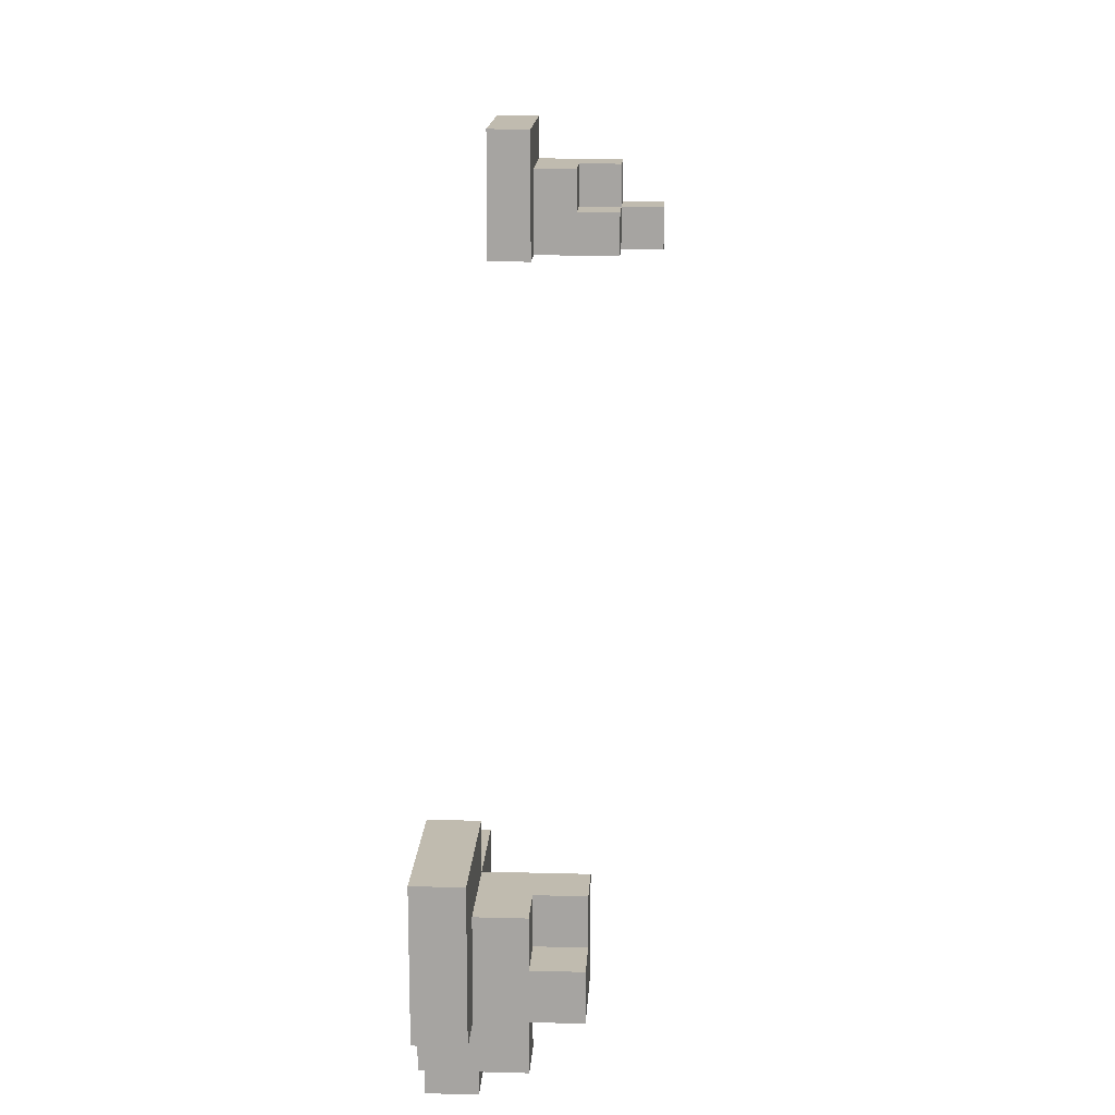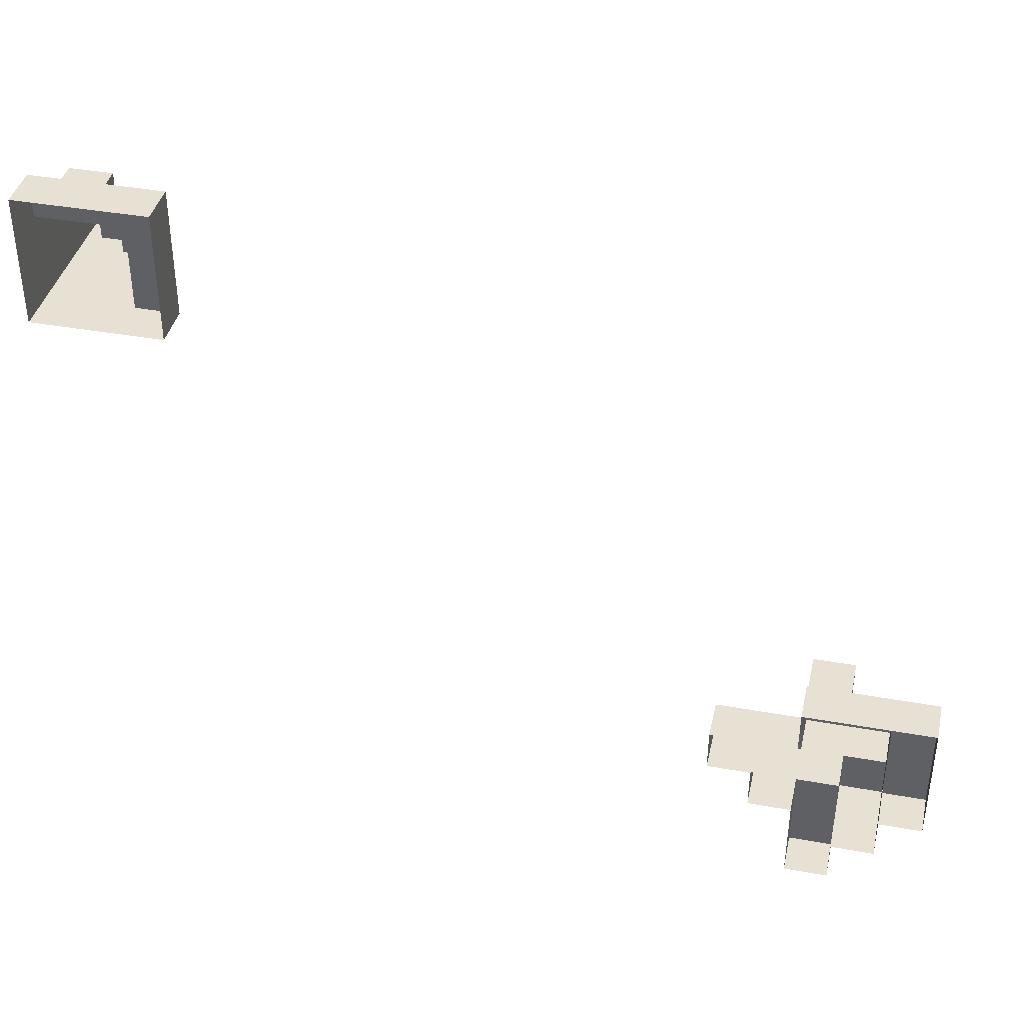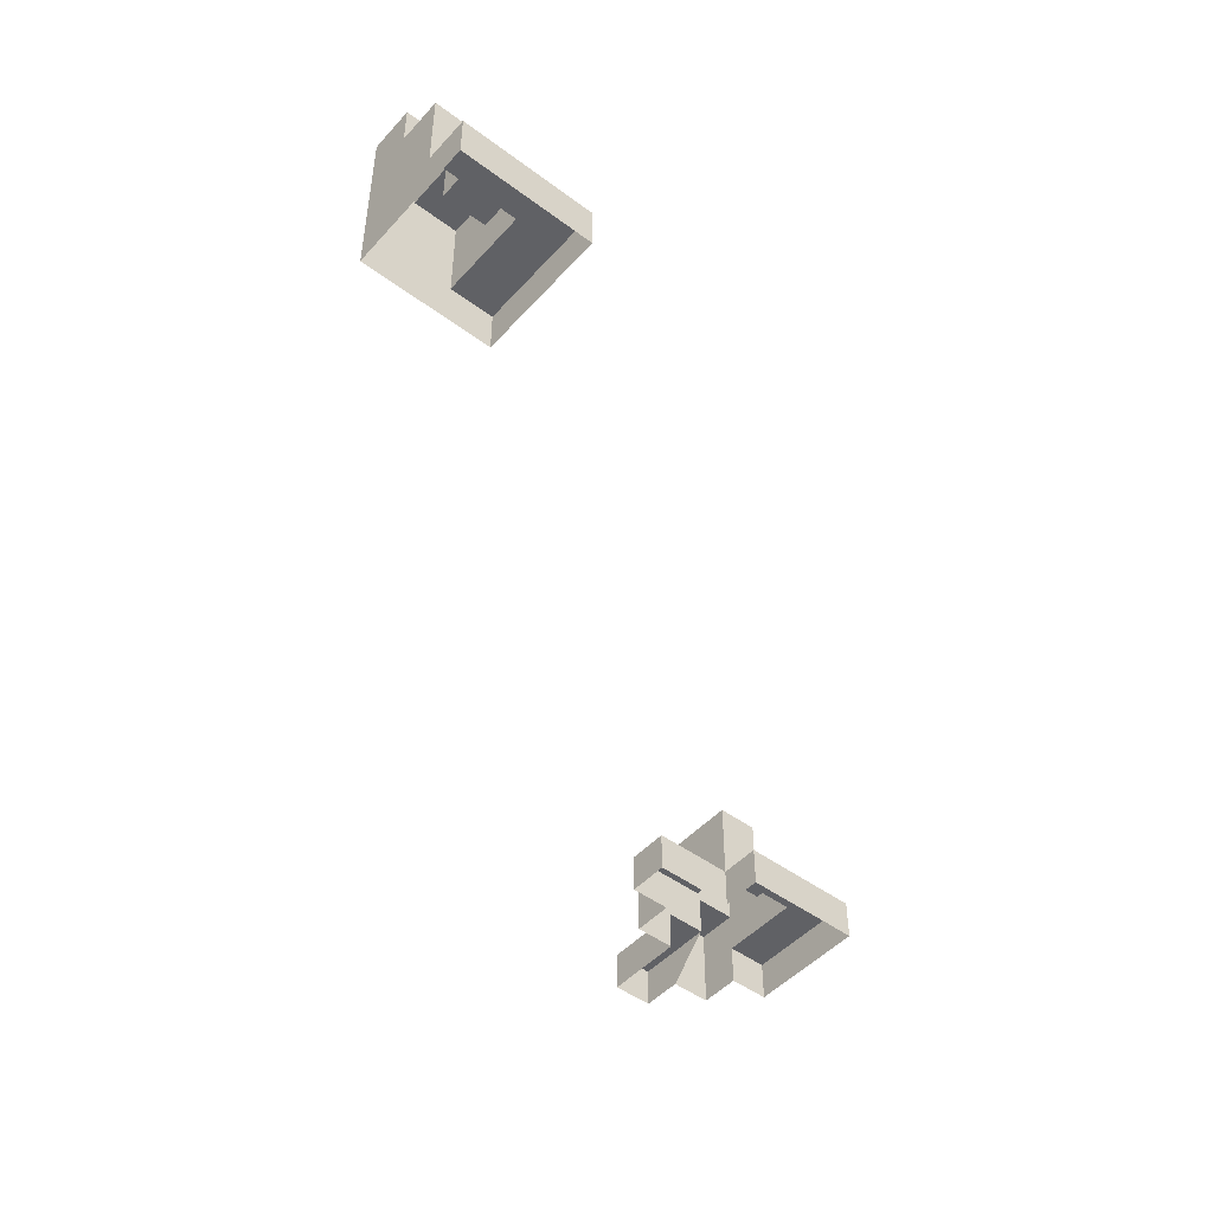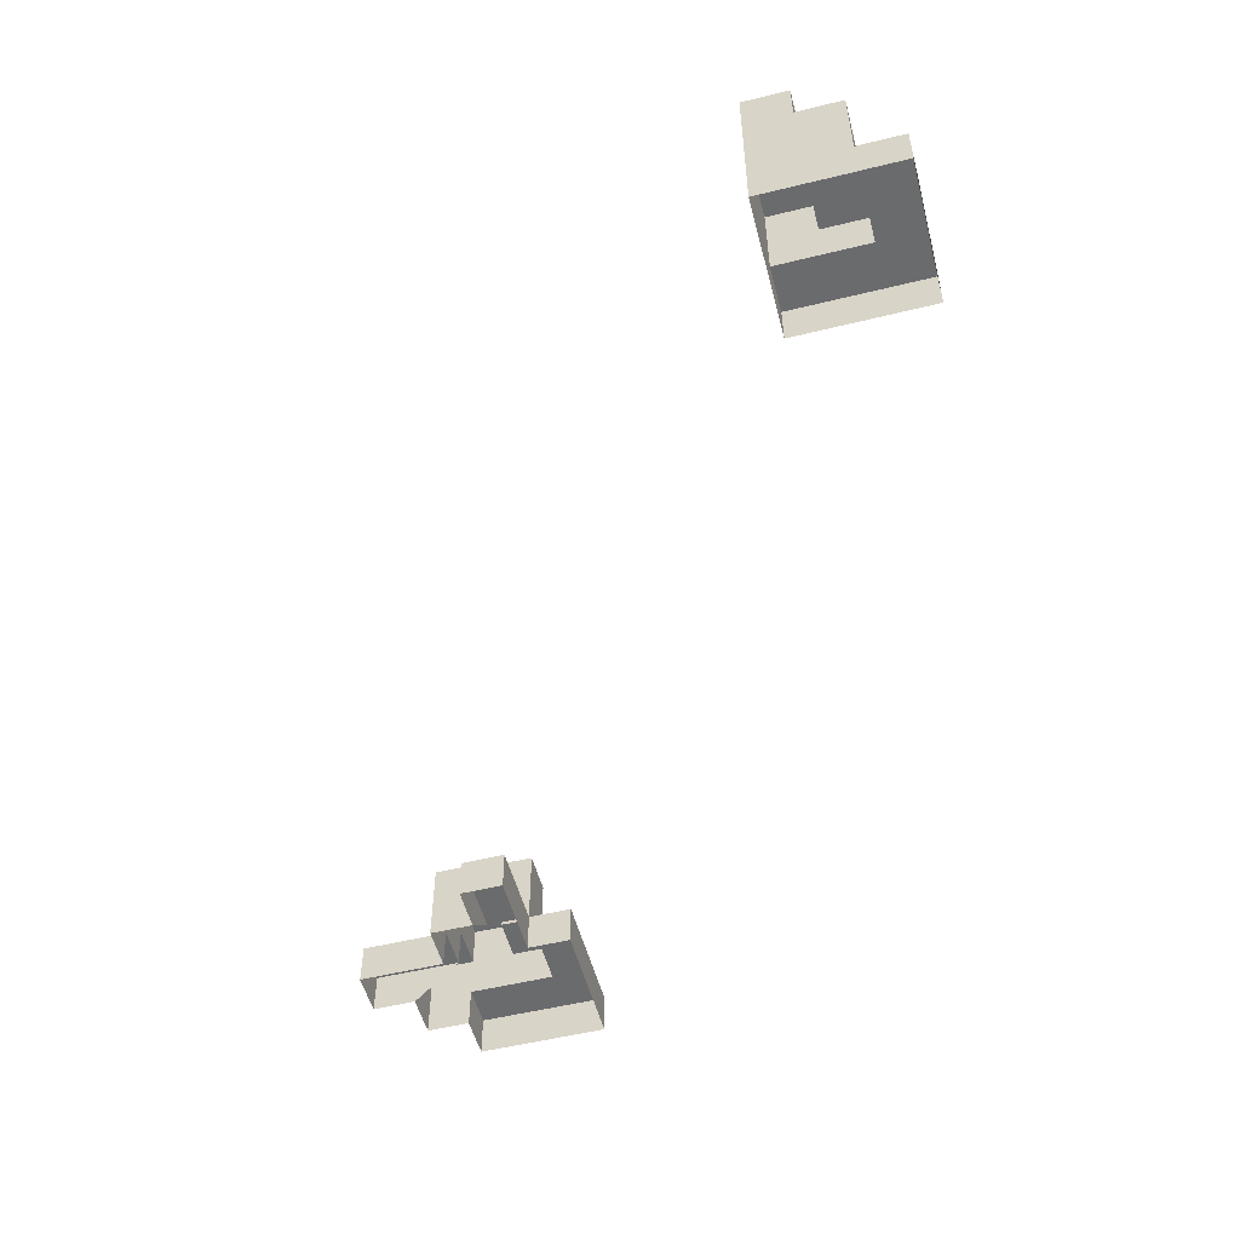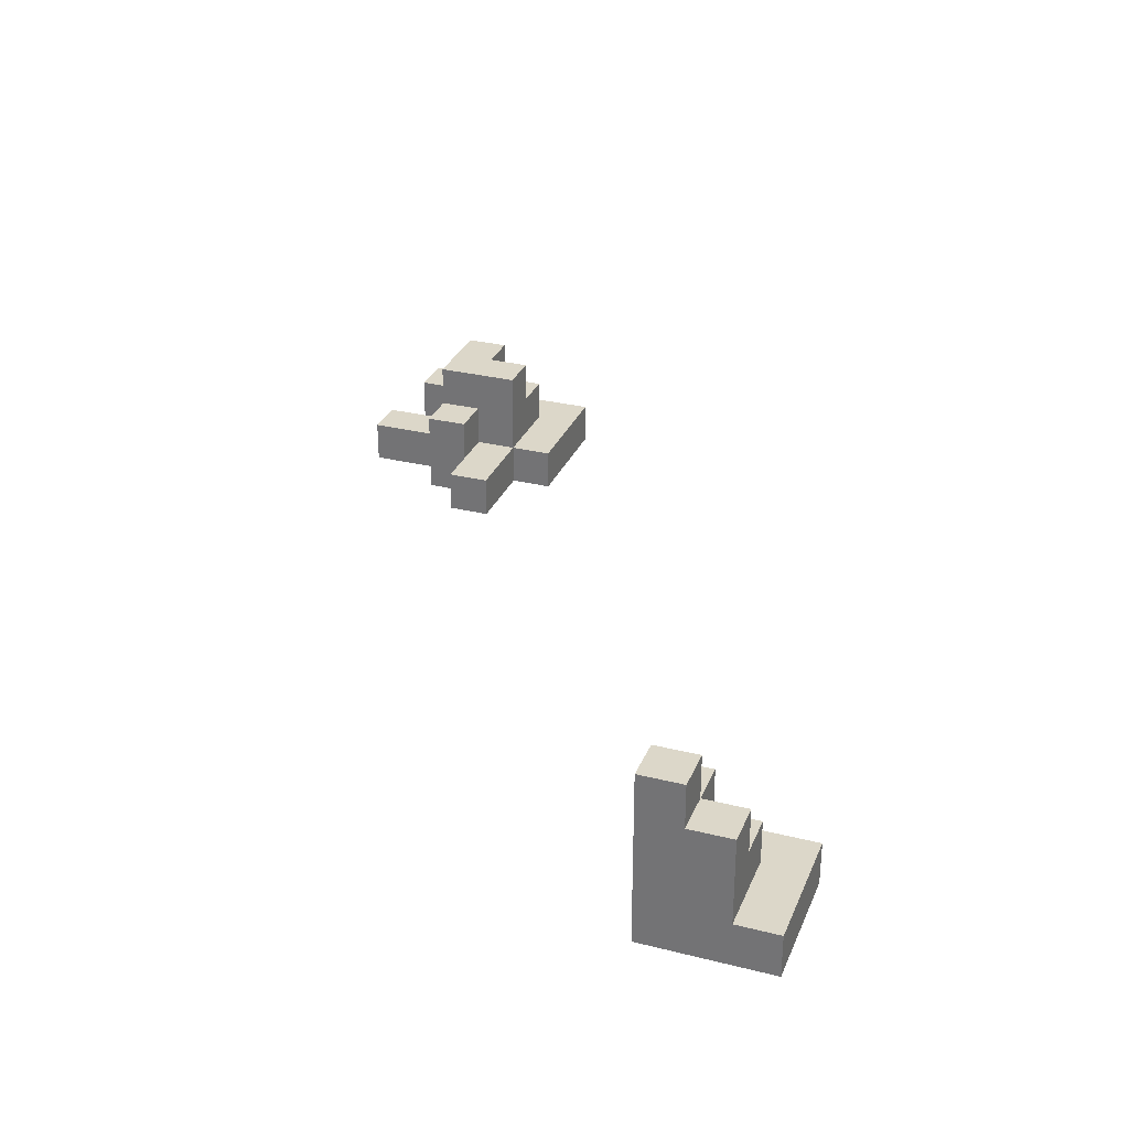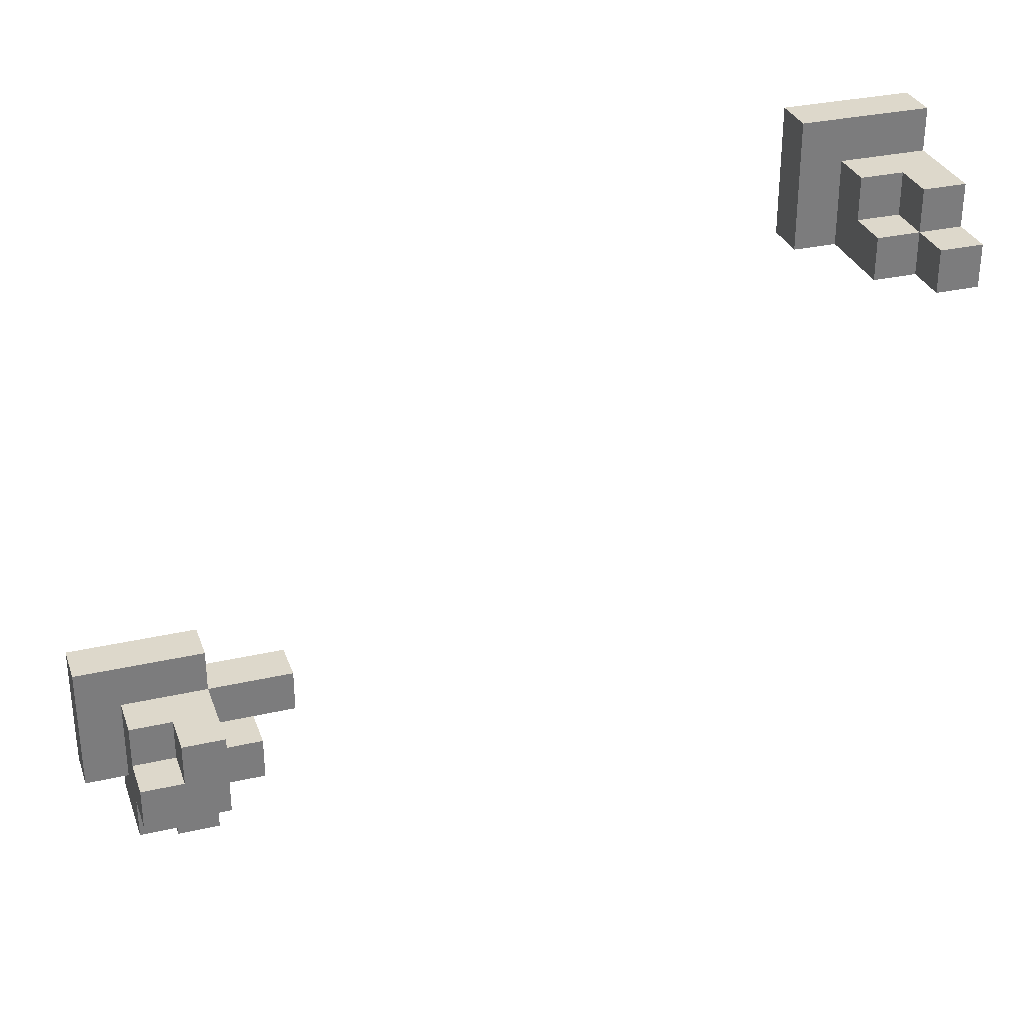
<metadata>
{"format":"obj","ext":"obj","renderer":"f3d","projection":"perspective","resolution":1024,"background":"white","views":[{"elev":16.0,"azim":-86.8,"up":"+Y"},{"elev":39.5,"azim":-167.4,"up":"+Y"},{"elev":-48.1,"azim":140.2,"up":"+Z"},{"elev":-53.2,"azim":104.7,"up":"+Z"},{"elev":30.3,"azim":109.9,"up":"+Z"},{"elev":31.3,"azim":-18.1,"up":"+Y"}]}
</metadata>
<code>
g Bota_campaign4_rock
v 65.63 -21.77 1.225
v 65.63 -18.77 2.225
v 65.63 -21.77 2.225
v 65.63 -18.77 1.225
v 67.63 -21.77 4.225
v 66.63 -20.77 4.225
v 67.63 -20.77 4.225
v 66.63 -21.77 4.225
v 67.63 -20.77 3.225
v 66.63 -20.77 4.225
v 66.63 -20.77 3.225
v 67.63 -20.77 4.225
v 67.63 -19.77 3.225
v 67.63 -20.77 4.225
v 67.63 -20.77 3.225
v 67.63 -19.77 4.225
v 67.63 -20.77 3.225
v 66.63 -19.77 3.225
v 67.63 -19.77 3.225
v 66.63 -20.77 3.225
v 68.63 -21.77 4.225
v 67.63 -19.77 4.225
v 68.63 -19.77 4.225
v 67.63 -21.77 4.225
v 65.63 -21.77 2.225
v 66.63 -19.77 2.225
v 66.63 -21.77 2.225
v 65.63 -18.77 2.225
v 68.63 -18.77 2.225
v 68.63 -19.77 2.225
v 66.63 -21.77 2.225
v 66.63 -20.77 4.225
v 66.63 -21.77 4.225
v 66.63 -20.77 3.225
v 66.63 -19.77 2.225
v 66.63 -19.77 3.225
v 66.63 -19.77 2.225
v 67.63 -19.77 3.225
v 66.63 -19.77 3.225
v 68.63 -19.77 2.225
v 68.63 -19.77 4.225
v 67.63 -19.77 4.225
v 65.63 -18.77 2.225
v 68.63 -18.77 1.225
v 68.63 -18.77 2.225
v 65.63 -18.77 1.225
v 65.63 -21.77 1.225
v 66.63 -21.77 2.225
v 66.63 -21.77 1.225
v 65.63 -21.77 2.225
v 66.63 -21.77 3.225
v 68.63 -21.77 4.225
v 68.63 -21.77 3.225
v 66.63 -21.77 4.225
v 68.63 -19.77 1.225
v 68.63 -18.77 2.225
v 68.63 -18.77 1.225
v 68.63 -19.77 2.225
v 68.63 -21.77 3.225
v 68.63 -19.77 4.225
v 68.63 -19.77 3.225
v 68.63 -21.77 4.225
v 68.63 -23.77 2.225
v 67.63 -21.77 2.225
v 68.63 -21.77 2.225
v 67.63 -23.77 2.225
v 67.63 -23.77 1.225
v 68.63 -23.77 2.225
v 68.63 -23.77 1.225
v 67.63 -23.77 2.225
v 67.63 -23.77 1.225
v 67.63 -21.77 2.225
v 67.63 -23.77 2.225
v 67.63 -22.77 1.225
v 68.63 -23.77 1.225
v 68.63 -21.77 2.225
v 68.63 -21.77 1.225
v 68.63 -23.77 2.225
v 67.63 -22.77 3.225
v 66.63 -21.77 3.225
v 67.63 -21.77 3.225
v 66.63 -22.77 3.225
v 66.63 -22.77 1.225
v 67.63 -22.77 3.225
v 67.63 -22.77 1.225
v 66.63 -22.77 3.225
v 66.63 -22.77 1.225
v 66.63 -21.77 3.225
v 66.63 -22.77 3.225
v 66.63 -21.77 1.225
v 67.63 -21.77 2.225
v 68.63 -21.77 3.225
v 68.63 -21.77 2.225
v 67.63 -21.77 3.225
v 67.63 -22.77 2.225
v 67.63 -21.77 3.225
v 67.63 -21.77 2.225
v 67.63 -22.77 3.225
v 70.63 -19.77 2.225
v 68.63 -20.77 2.225
v 68.63 -19.77 2.225
v 70.63 -20.77 2.225
v 70.63 -20.77 1.225
v 70.63 -19.77 2.225
v 70.63 -19.77 1.225
v 70.63 -20.77 2.225
v 70.63 -20.77 1.225
v 68.63 -20.77 2.225
v 70.63 -20.77 2.225
v 69.63 -20.77 1.225
v 70.63 -19.77 1.225
v 68.63 -19.77 2.225
v 68.63 -19.77 1.225
v 70.63 -19.77 2.225
v 69.63 -20.77 3.225
v 68.63 -21.77 3.225
v 68.63 -20.77 3.225
v 69.63 -21.77 3.225
v 69.63 -21.77 1.225
v 69.63 -20.77 3.225
v 69.63 -20.77 1.225
v 69.63 -21.77 3.225
v 69.63 -21.77 1.225
v 68.63 -21.77 3.225
v 69.63 -21.77 3.225
v 68.63 -21.77 1.225
v 69.63 -20.77 2.225
v 68.63 -20.77 3.225
v 68.63 -20.77 2.225
v 69.63 -20.77 3.225
v 68.63 -20.77 2.225
v 68.63 -19.77 3.225
v 68.63 -19.77 2.225
v 68.63 -20.77 3.225
v 82.63 -10.77 1.225
v 82.63 -7.771 2.225
v 82.63 -10.77 2.225
v 82.63 -7.771 1.225
v 84.63 -10.77 4.225
v 83.63 -9.771 4.225
v 84.63 -9.771 4.225
v 83.63 -10.77 4.225
v 84.63 -9.771 4.225
v 84.63 -10.77 5.225
v 84.63 -10.77 4.225
v 84.63 -9.771 5.225
v 85.63 -10.77 5.225
v 84.63 -9.771 5.225
v 85.63 -9.771 5.225
v 84.63 -10.77 5.225
v 84.63 -9.771 3.225
v 83.63 -9.771 4.225
v 83.63 -9.771 3.225
v 84.63 -9.771 4.225
v 85.63 -9.771 4.225
v 84.63 -9.771 5.225
v 84.63 -9.771 4.225
v 85.63 -9.771 5.225
v 84.63 -8.771 3.225
v 84.63 -9.771 4.225
v 84.63 -9.771 3.225
v 84.63 -8.771 4.225
v 84.63 -9.771 3.225
v 83.63 -8.771 3.225
v 84.63 -8.771 3.225
v 83.63 -9.771 3.225
v 85.63 -9.771 4.225
v 84.63 -8.771 4.225
v 85.63 -8.771 4.225
v 84.63 -9.771 4.225
v 82.63 -10.77 2.225
v 83.63 -8.771 2.225
v 83.63 -10.77 2.225
v 82.63 -7.771 2.225
v 85.63 -7.771 2.225
v 85.63 -8.771 2.225
v 83.63 -10.77 2.225
v 83.63 -9.771 4.225
v 83.63 -10.77 4.225
v 83.63 -9.771 3.225
v 83.63 -8.771 2.225
v 83.63 -8.771 3.225
v 83.63 -8.771 2.225
v 84.63 -8.771 3.225
v 83.63 -8.771 3.225
v 85.63 -8.771 2.225
v 85.63 -8.771 4.225
v 84.63 -8.771 4.225
v 82.63 -7.771 2.225
v 85.63 -7.771 1.225
v 85.63 -7.771 2.225
v 82.63 -7.771 1.225
v 82.63 -10.77 1.225
v 83.63 -10.77 2.225
v 83.63 -10.77 1.225
v 82.63 -10.77 2.225
v 83.63 -10.77 1.225
v 85.63 -10.77 4.225
v 85.63 -10.77 1.225
v 83.63 -10.77 4.225
v 84.63 -10.77 4.225
v 85.63 -10.77 5.225
v 85.63 -10.77 4.225
v 84.63 -10.77 5.225
v 85.63 -10.77 4.225
v 85.63 -9.771 5.225
v 85.63 -9.771 4.225
v 85.63 -10.77 5.225
v 85.63 -8.771 1.225
v 85.63 -7.771 2.225
v 85.63 -7.771 1.225
v 85.63 -8.771 2.225
v 85.63 -10.77 1.225
v 85.63 -8.771 4.225
v 85.63 -8.771 1.225
v 85.63 -10.77 4.225
g Bota_campaign4_rock_0
f 3 2 1
f 4 1 2
f 7 6 5
f 8 5 6
f 11 10 9
f 12 9 10
f 15 14 13
f 16 13 14
f 19 18 17
f 20 17 18
f 23 22 21
f 24 21 22
f 27 26 25
f 28 25 26
f 28 26 29
f 30 29 26
f 33 32 31
f 34 31 32
f 31 34 35
f 36 35 34
f 39 38 37
f 40 37 38
f 40 38 41
f 42 41 38
f 45 44 43
f 46 43 44
f 49 48 47
f 50 47 48
f 53 52 51
f 54 51 52
f 57 56 55
f 58 55 56
f 61 60 59
f 62 59 60
f 65 64 63
f 66 63 64
f 69 68 67
f 70 67 68
f 73 72 71
f 74 71 72
f 77 76 75
f 78 75 76
f 81 80 79
f 82 79 80
f 85 84 83
f 86 83 84
f 89 88 87
f 90 87 88
f 93 92 91
f 94 91 92
f 97 96 95
f 98 95 96
f 101 100 99
f 102 99 100
f 105 104 103
f 106 103 104
f 109 108 107
f 110 107 108
f 113 112 111
f 114 111 112
f 117 116 115
f 118 115 116
f 121 120 119
f 122 119 120
f 125 124 123
f 126 123 124
f 129 128 127
f 130 127 128
f 133 132 131
f 134 131 132
f 137 136 135
f 138 135 136
f 141 140 139
f 142 139 140
f 145 144 143
f 146 143 144
f 149 148 147
f 150 147 148
f 153 152 151
f 154 151 152
f 157 156 155
f 158 155 156
f 161 160 159
f 162 159 160
f 165 164 163
f 166 163 164
f 169 168 167
f 170 167 168
f 173 172 171
f 174 171 172
f 174 172 175
f 176 175 172
f 179 178 177
f 180 177 178
f 177 180 181
f 182 181 180
f 185 184 183
f 186 183 184
f 186 184 187
f 188 187 184
f 191 190 189
f 192 189 190
f 195 194 193
f 196 193 194
f 199 198 197
f 200 197 198
f 203 202 201
f 204 201 202
f 207 206 205
f 208 205 206
f 211 210 209
f 212 209 210
f 215 214 213
f 216 213 214

</code>
